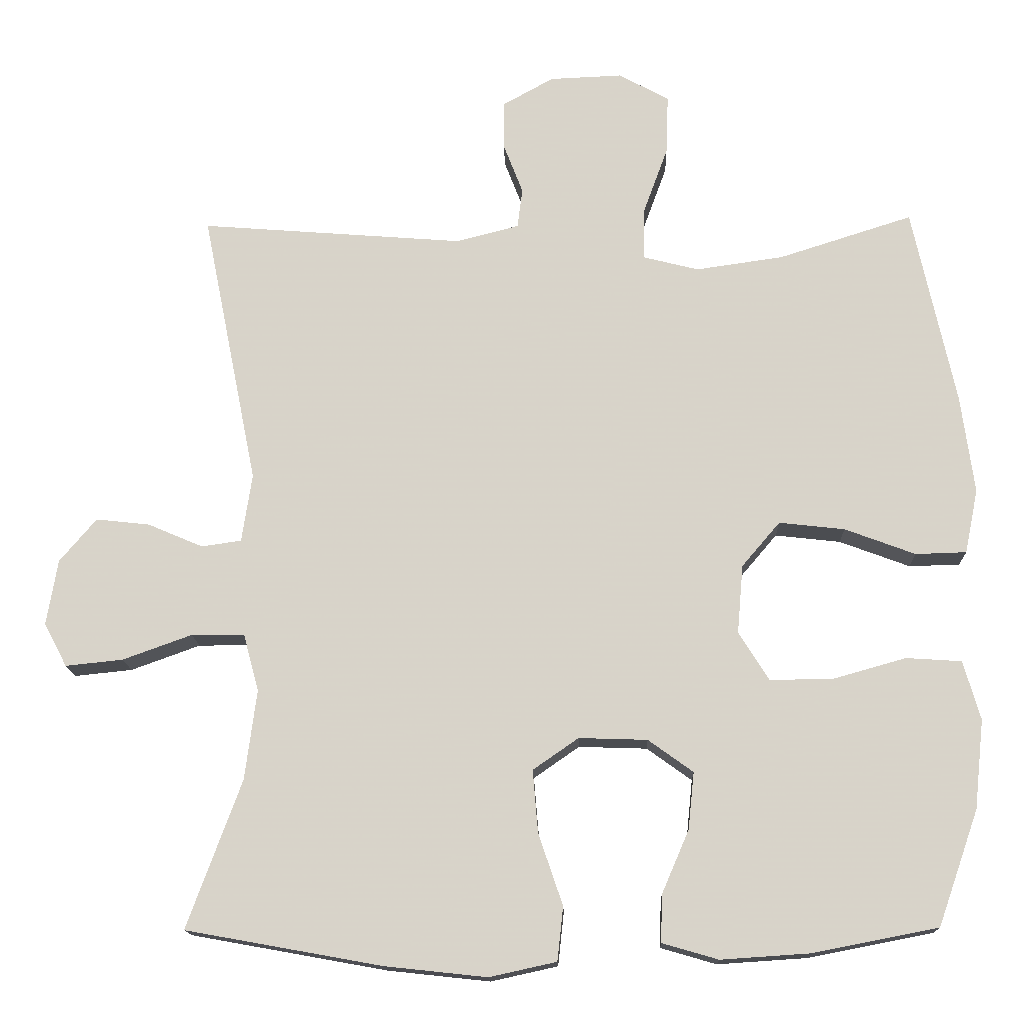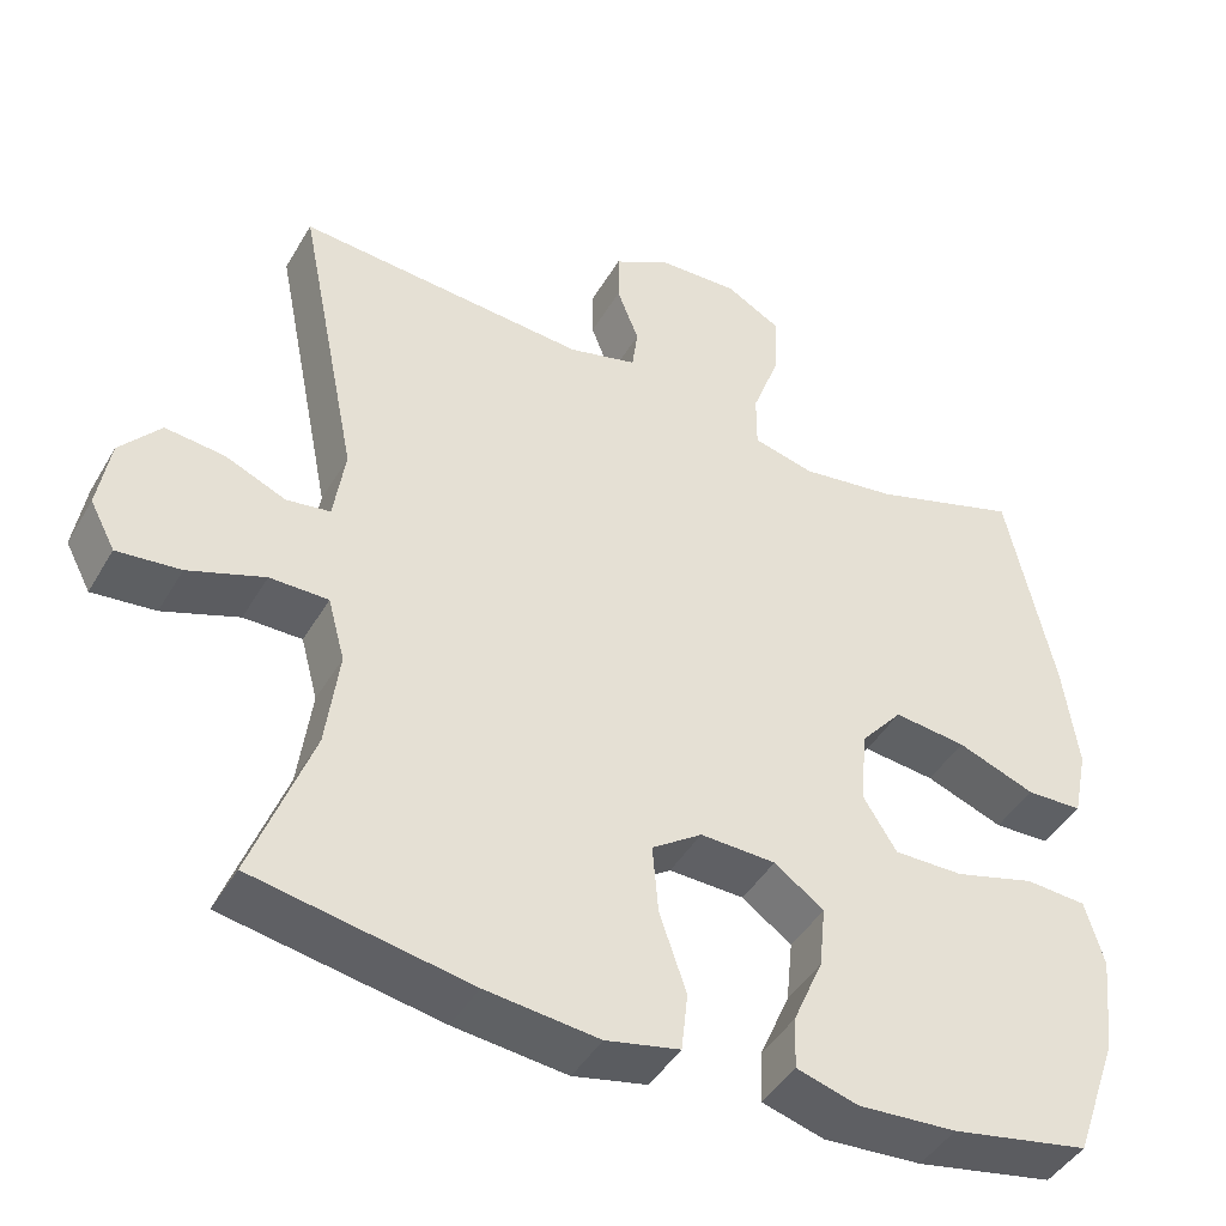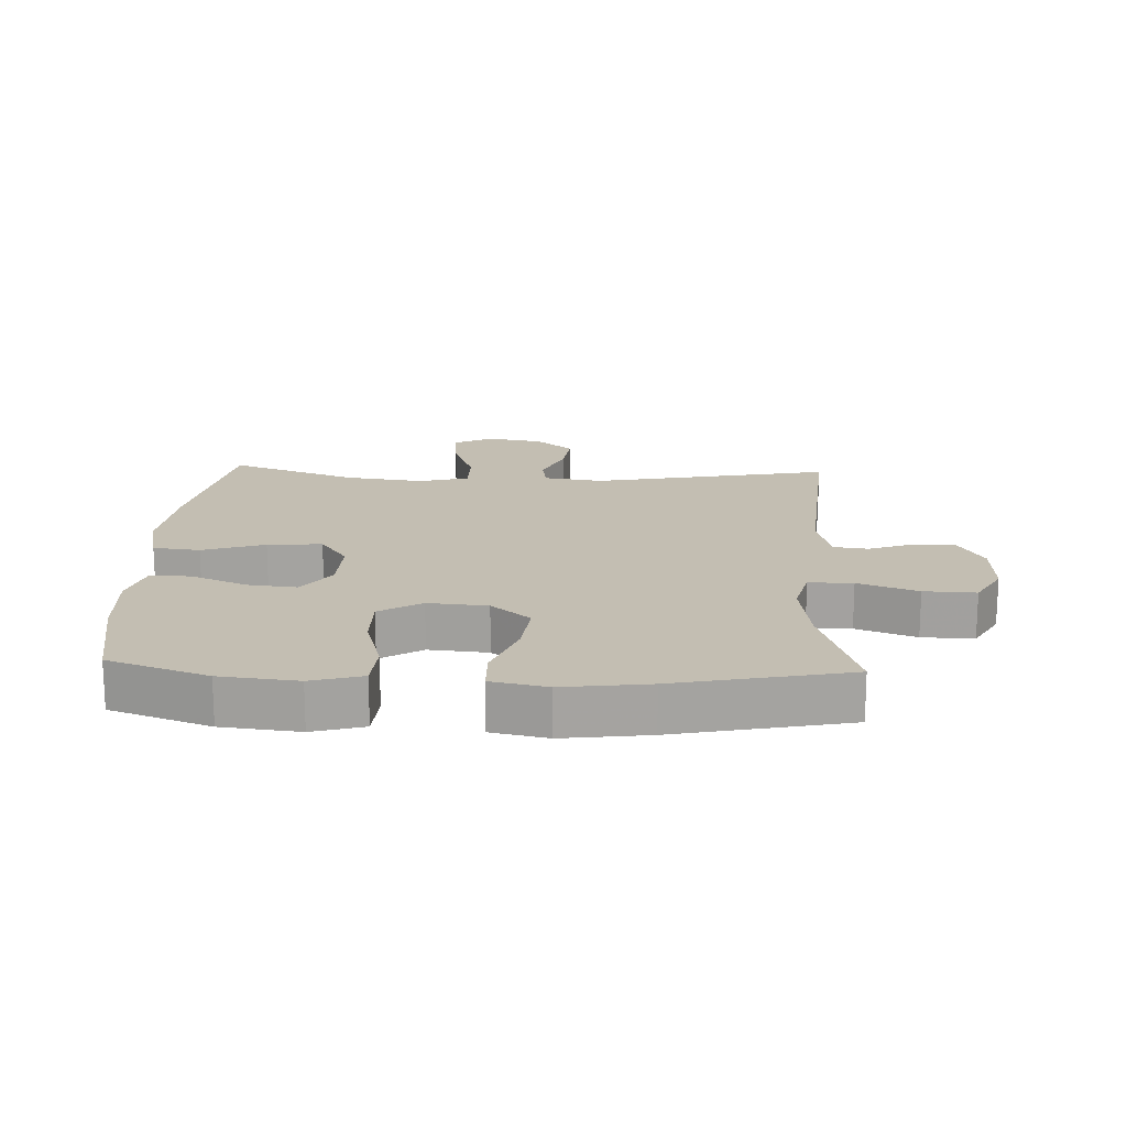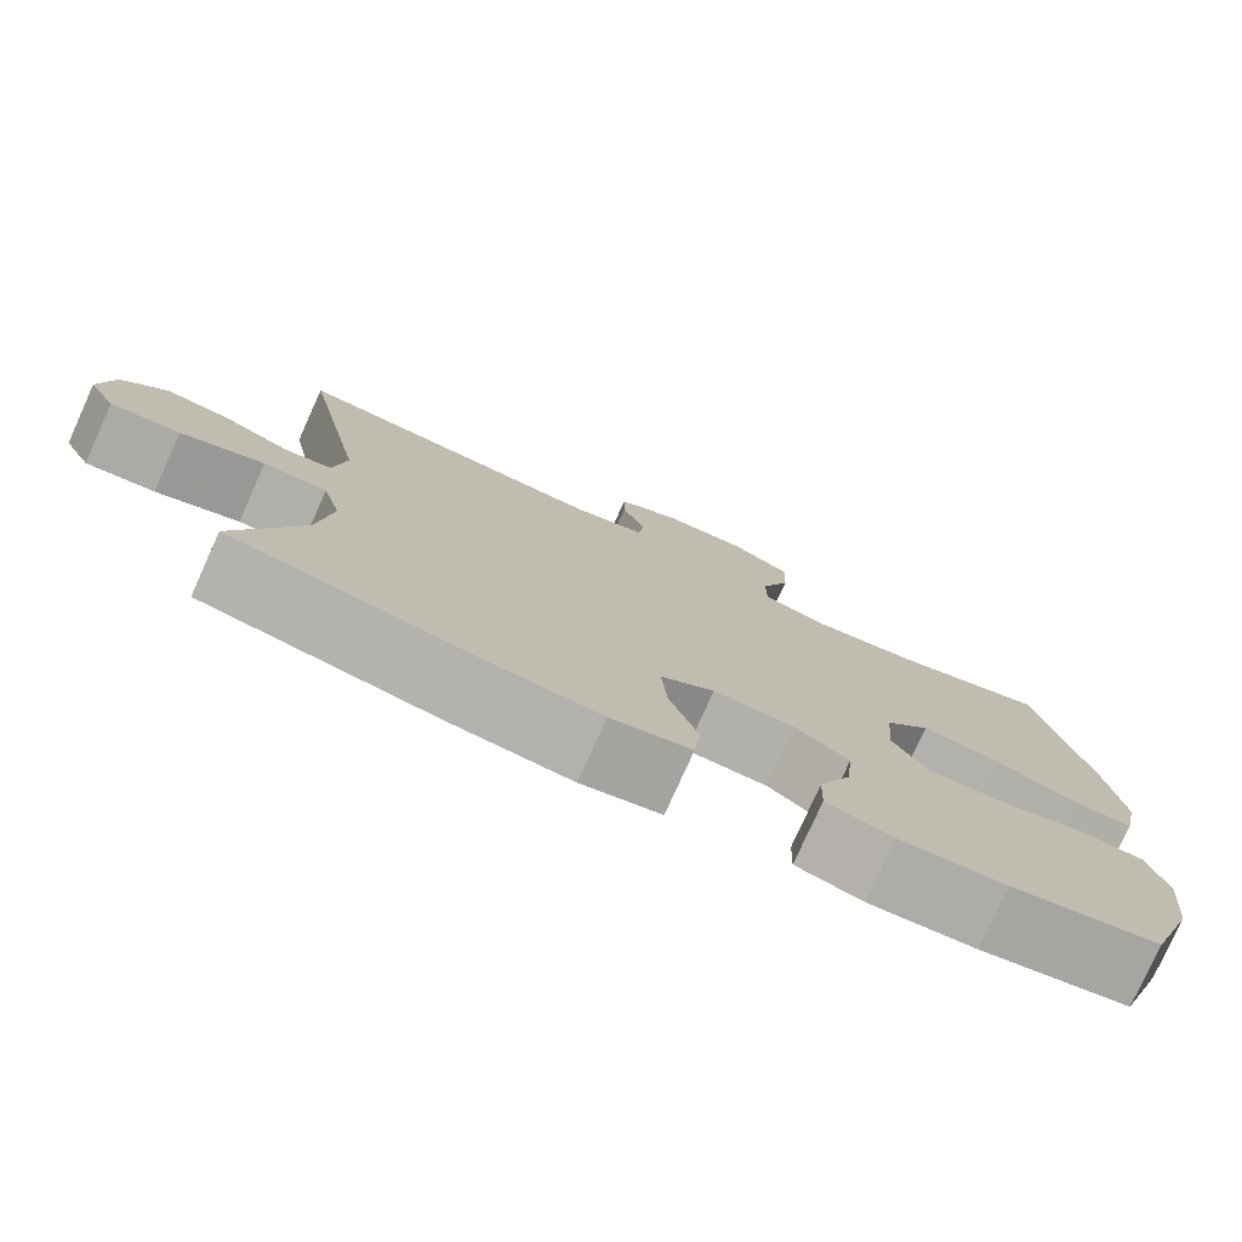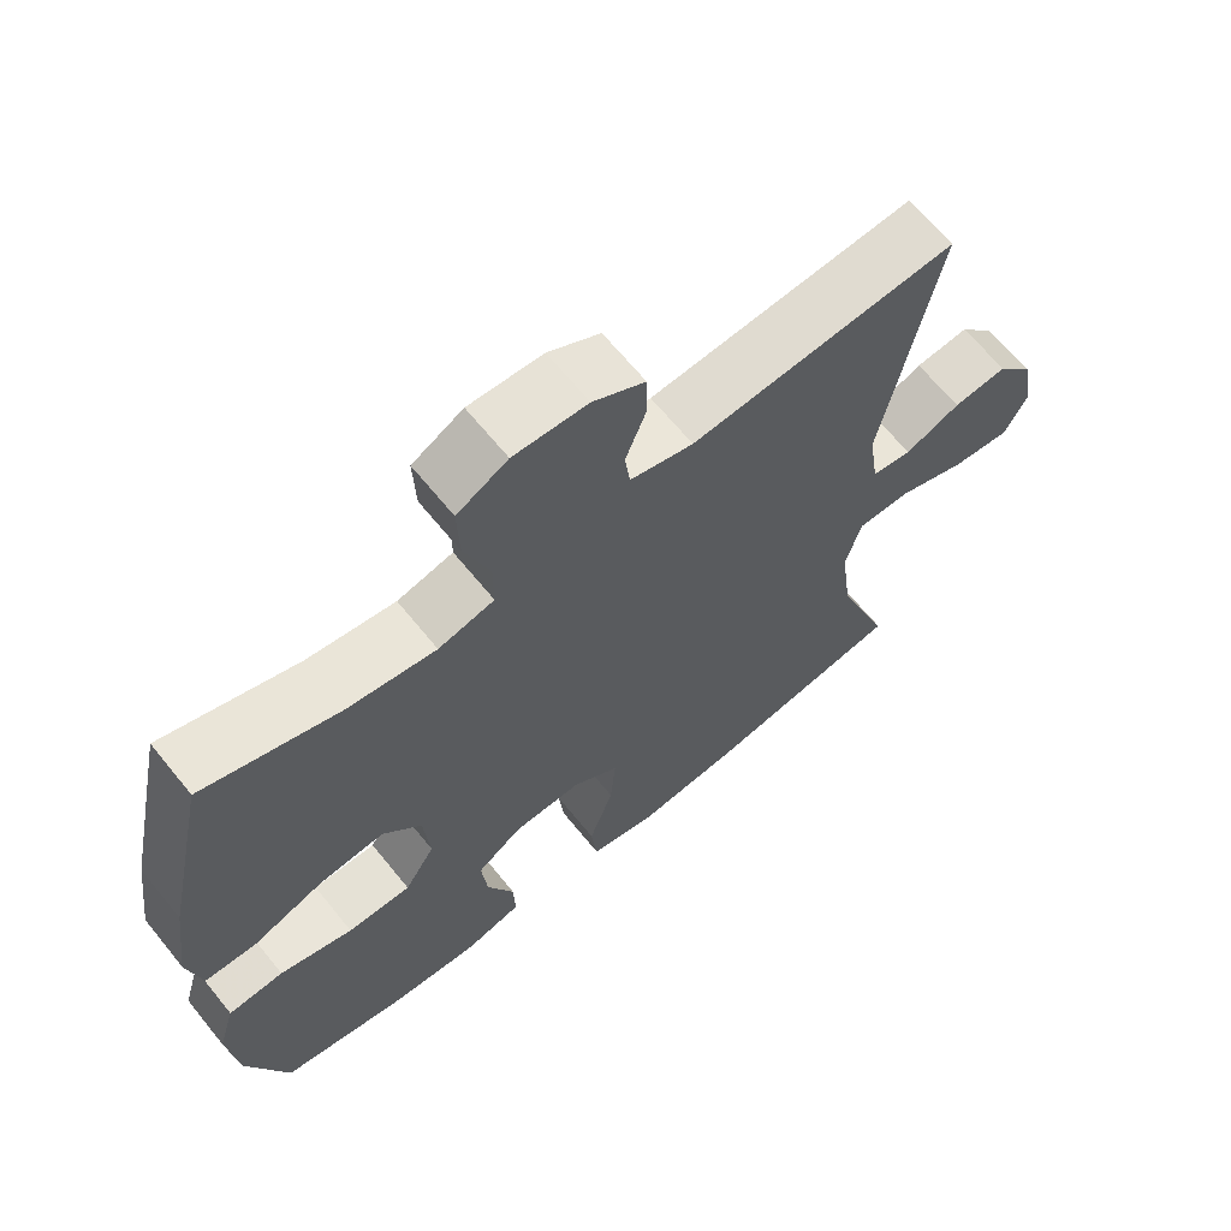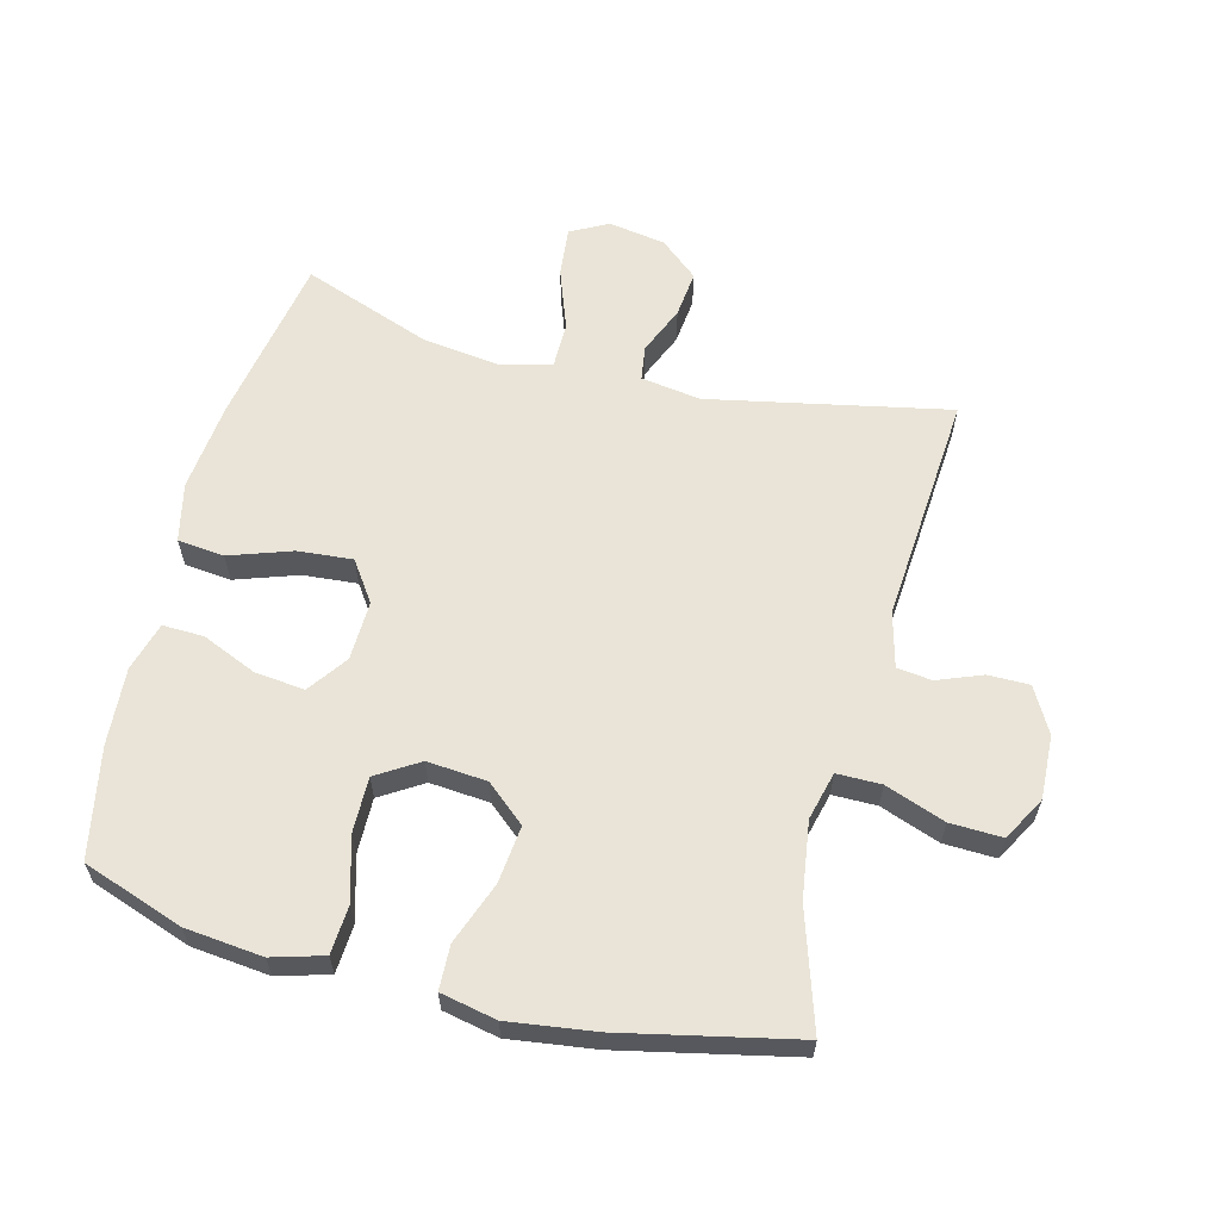
<metadata>
{"format":"obj","ext":"obj","renderer":"f3d","projection":"perspective","resolution":1024,"background":"white","views":[{"elev":-15.1,"azim":-178.1,"up":"+Z"},{"elev":-44.2,"azim":151.5,"up":"+Z"},{"elev":17.3,"azim":-87.4,"up":"+Y"},{"elev":-78.0,"azim":155.7,"up":"+Z"},{"elev":65.7,"azim":-39.0,"up":"+Z"},{"elev":61.2,"azim":-75.7,"up":"+Y"}]}
</metadata>
<code>
v -0.5 0.07 0.5
v -0.318 0.07 0.442
v -0.199 0.07 0.425
v -0.124 0.07 0.444
v -0.124 0.07 0.513
v -0.158 0.07 0.606
v -0.161 0.07 0.687
v -0.093 0.07 0.725
v 0.006 0.07 0.721
v 0.076 0.07 0.682
v 0.076 0.07 0.618
v 0.049 0.07 0.548
v 0.056 0.07 0.494
v 0.141 0.07 0.472
v 0.5 0.07 0.5
v 0.425 0.07 0.127
v 0.439 0.07 0.034
v 0.493 0.07 0.026
v 0.568 0.07 0.058
v 0.641 0.07 0.066
v 0.691 0.07 0.007
v 0.706 0.07 -0.082
v 0.675 0.07 -0.141
v 0.597 0.07 -0.133
v 0.503 0.07 -0.099
v 0.431 0.07 -0.099
v 0.41 0.07 -0.177
v 0.426 0.07 -0.299
v 0.5 0.07 -0.5
v 0.234 0.07 -0.548
v 0.095 0.07 -0.563
v 0.004 0.07 -0.543
v -0.004 0.07 -0.47
v 0.029 0.07 -0.373
v 0.036 0.07 -0.288
v -0.026 0.07 -0.245
v -0.119 0.07 -0.248
v -0.18 0.07 -0.292
v -0.172 0.07 -0.369
v -0.135 0.07 -0.455
v -0.133 0.07 -0.519
v -0.209 0.07 -0.541
v -0.33 0.07 -0.533
v -0.5 0.07 -0.5
v -0.555 0.07 -0.344
v -0.568 0.07 -0.223
v -0.545 0.07 -0.143
v -0.47 0.07 -0.138
v -0.371 0.07 -0.166
v -0.285 0.07 -0.167
v -0.244 0.07 -0.101
v -0.252 0.07 -0.008
v -0.304 0.07 0.053
v -0.393 0.07 0.043
v -0.489 0.07 0.007
v -0.558 0.07 0.009
v -0.576 0.07 0.096
v -0.558 0.07 0.23
v -0.5 0 0.5
v -0.318 0 0.442
v -0.199 0 0.425
v -0.124 0 0.444
v -0.124 0 0.513
v -0.158 0 0.606
v -0.161 0 0.687
v -0.093 0 0.725
v 0.006 0 0.721
v 0.076 0 0.682
v 0.076 0 0.618
v 0.049 0 0.548
v 0.056 0 0.494
v 0.141 0 0.472
v 0.5 0 0.5
v 0.425 0 0.127
v 0.439 0 0.034
v 0.493 0 0.026
v 0.568 0 0.058
v 0.641 0 0.066
v 0.691 0 0.007
v 0.706 0 -0.082
v 0.675 0 -0.141
v 0.597 0 -0.133
v 0.503 0 -0.099
v 0.431 0 -0.099
v 0.41 0 -0.177
v 0.426 0 -0.299
v 0.5 0 -0.5
v 0.234 0 -0.548
v 0.095 0 -0.563
v 0.004 0 -0.543
v -0.004 0 -0.47
v 0.029 0 -0.373
v 0.036 0 -0.288
v -0.026 0 -0.245
v -0.119 0 -0.248
v -0.18 0 -0.292
v -0.172 0 -0.369
v -0.135 0 -0.455
v -0.133 0 -0.519
v -0.209 0 -0.541
v -0.33 0 -0.533
v -0.5 0 -0.5
v -0.555 0 -0.344
v -0.568 0 -0.223
v -0.545 0 -0.143
v -0.47 0 -0.138
v -0.371 0 -0.166
v -0.285 0 -0.167
v -0.244 0 -0.101
v -0.252 0 -0.008
v -0.304 0 0.053
v -0.393 0 0.043
v -0.489 0 0.007
v -0.558 0 0.009
v -0.576 0 0.096
v -0.558 0 0.23
f 58 1 2
f 57 58 2
f 56 57 2
f 55 56 2
f 54 55 2
f 53 54 2 3
f 52 53 3 4
f 51 52 4
f 47 48 49
f 46 47 49
f 45 46 49
f 44 45 49
f 43 44 49
f 42 43 49
f 41 42 49
f 40 41 49
f 39 40 49
f 38 39 49 50
f 37 38 50 51
f 32 33 34
f 31 32 34
f 30 31 34
f 29 30 34
f 28 29 34
f 27 28 34 35
f 26 27 35 36
f 23 24 25
f 22 23 25
f 21 22 25
f 20 21 25
f 19 20 25
f 18 19 25
f 17 18 25 26
f 37 51 4
f 36 37 4
f 26 36 4
f 17 26 4
f 16 17 4
f 10 11 12
f 9 10 12
f 8 9 12
f 7 8 12
f 6 7 12
f 5 6 12
f 5 12 13
f 4 5 13 14
f 4 14 15 16
f 60 59 116
f 60 116 115
f 60 115 114
f 60 114 113
f 60 113 112
f 61 60 112 111
f 62 61 111 110
f 62 110 109
f 107 106 105
f 107 105 104
f 107 104 103
f 107 103 102
f 107 102 101
f 107 101 100
f 107 100 99
f 107 99 98
f 107 98 97
f 108 107 97 96
f 109 108 96 95
f 92 91 90
f 92 90 89
f 92 89 88
f 92 88 87
f 92 87 86
f 93 92 86 85
f 94 93 85 84
f 83 82 81
f 83 81 80
f 83 80 79
f 83 79 78
f 83 78 77
f 83 77 76
f 84 83 76 75
f 62 109 95
f 62 95 94
f 62 94 84
f 62 84 75
f 62 75 74
f 70 69 68
f 70 68 67
f 70 67 66
f 70 66 65
f 70 65 64
f 70 64 63
f 71 70 63
f 72 71 63 62
f 74 73 72 62
f 1 59 60 2
f 2 60 61 3
f 3 61 62 4
f 4 62 63 5
f 5 63 64 6
f 6 64 65 7
f 7 65 66 8
f 8 66 67 9
f 9 67 68 10
f 10 68 69 11
f 11 69 70 12
f 12 70 71 13
f 13 71 72 14
f 14 72 73 15
f 15 73 74 16
f 16 74 75 17
f 17 75 76 18
f 18 76 77 19
f 19 77 78 20
f 20 78 79 21
f 21 79 80 22
f 22 80 81 23
f 23 81 82 24
f 24 82 83 25
f 25 83 84 26
f 26 84 85 27
f 27 85 86 28
f 28 86 87 29
f 29 87 88 30
f 30 88 89 31
f 31 89 90 32
f 32 90 91 33
f 33 91 92 34
f 34 92 93 35
f 35 93 94 36
f 36 94 95 37
f 37 95 96 38
f 38 96 97 39
f 39 97 98 40
f 40 98 99 41
f 41 99 100 42
f 42 100 101 43
f 43 101 102 44
f 44 102 103 45
f 45 103 104 46
f 46 104 105 47
f 47 105 106 48
f 48 106 107 49
f 49 107 108 50
f 50 108 109 51
f 51 109 110 52
f 52 110 111 53
f 53 111 112 54
f 54 112 113 55
f 55 113 114 56
f 56 114 115 57
f 57 115 116 58
f 58 116 59 1

</code>
